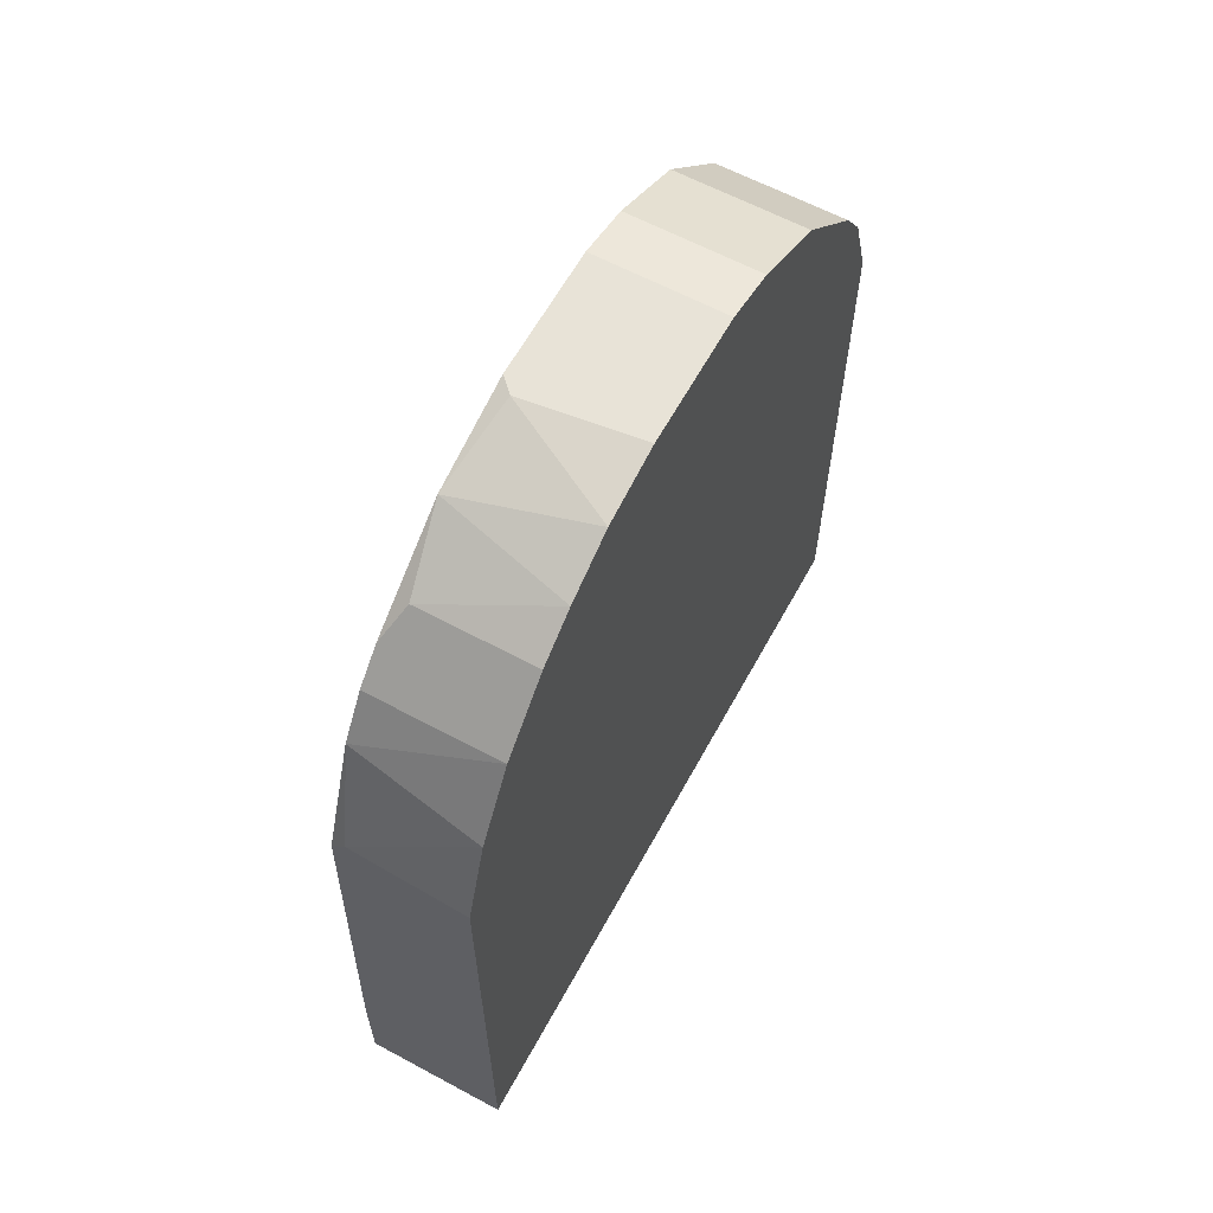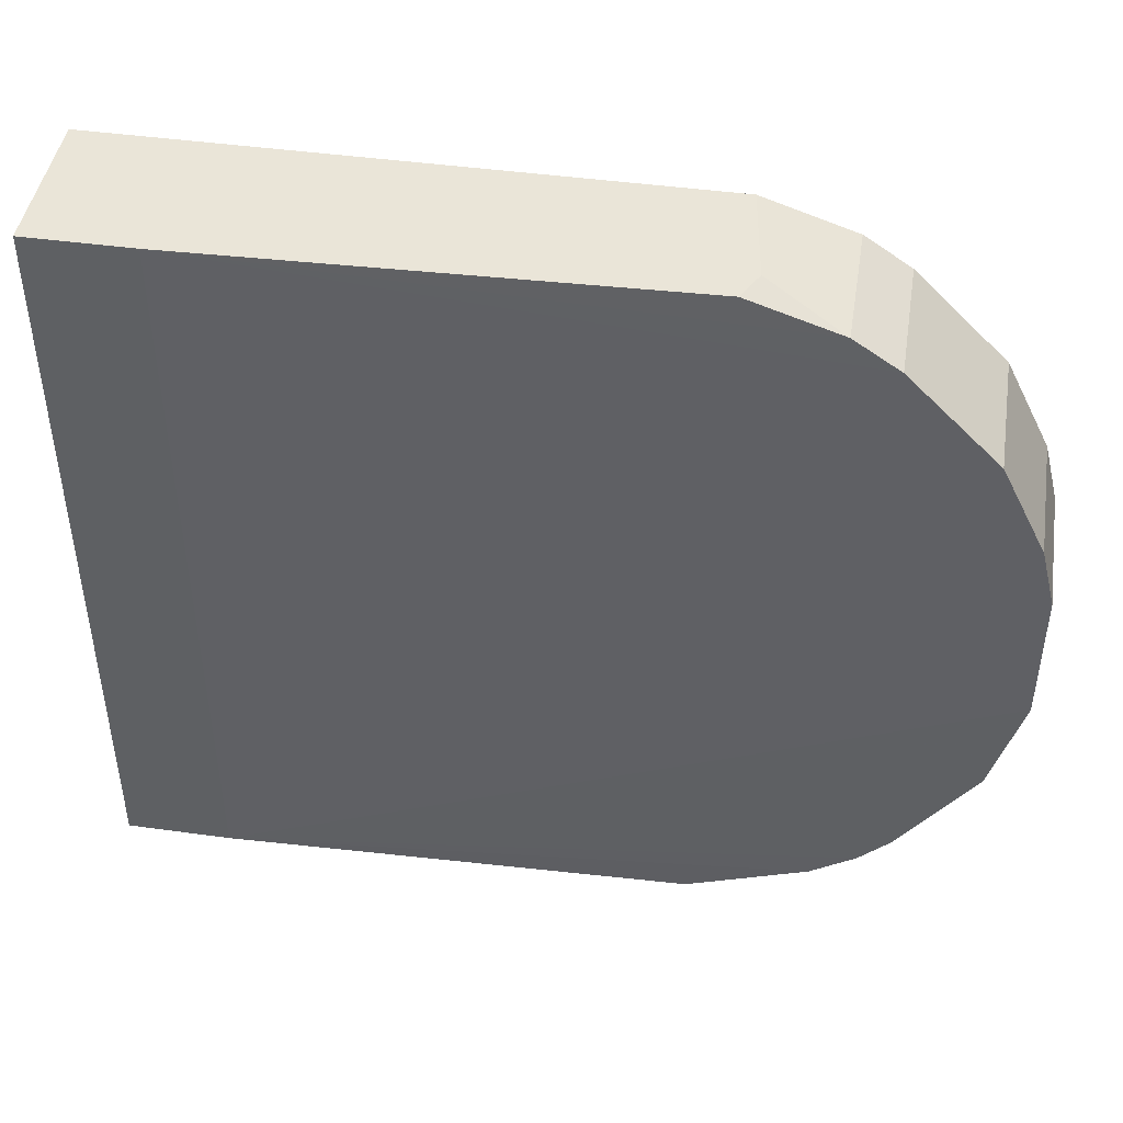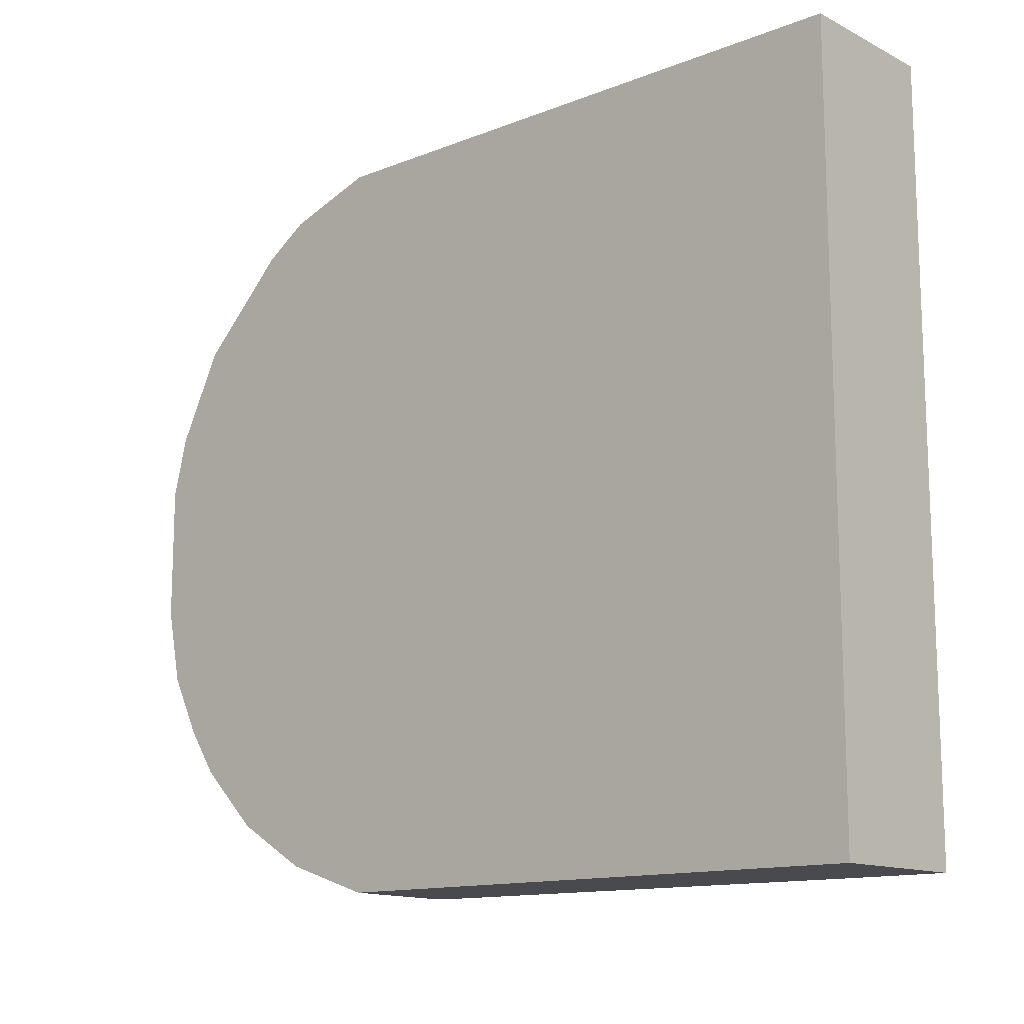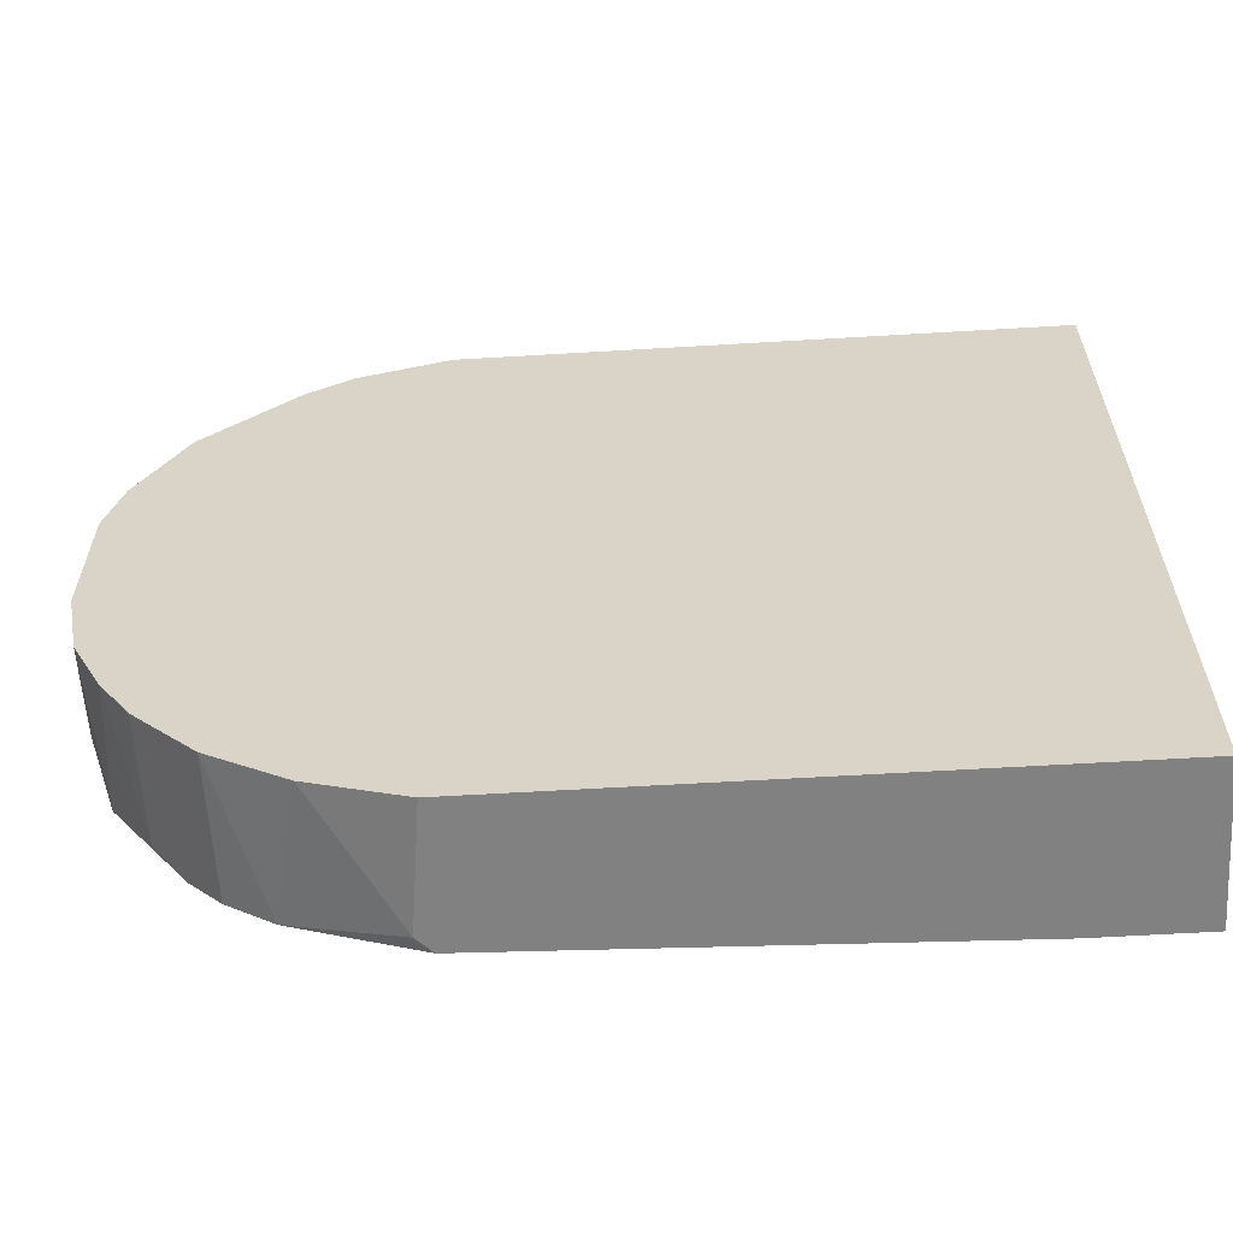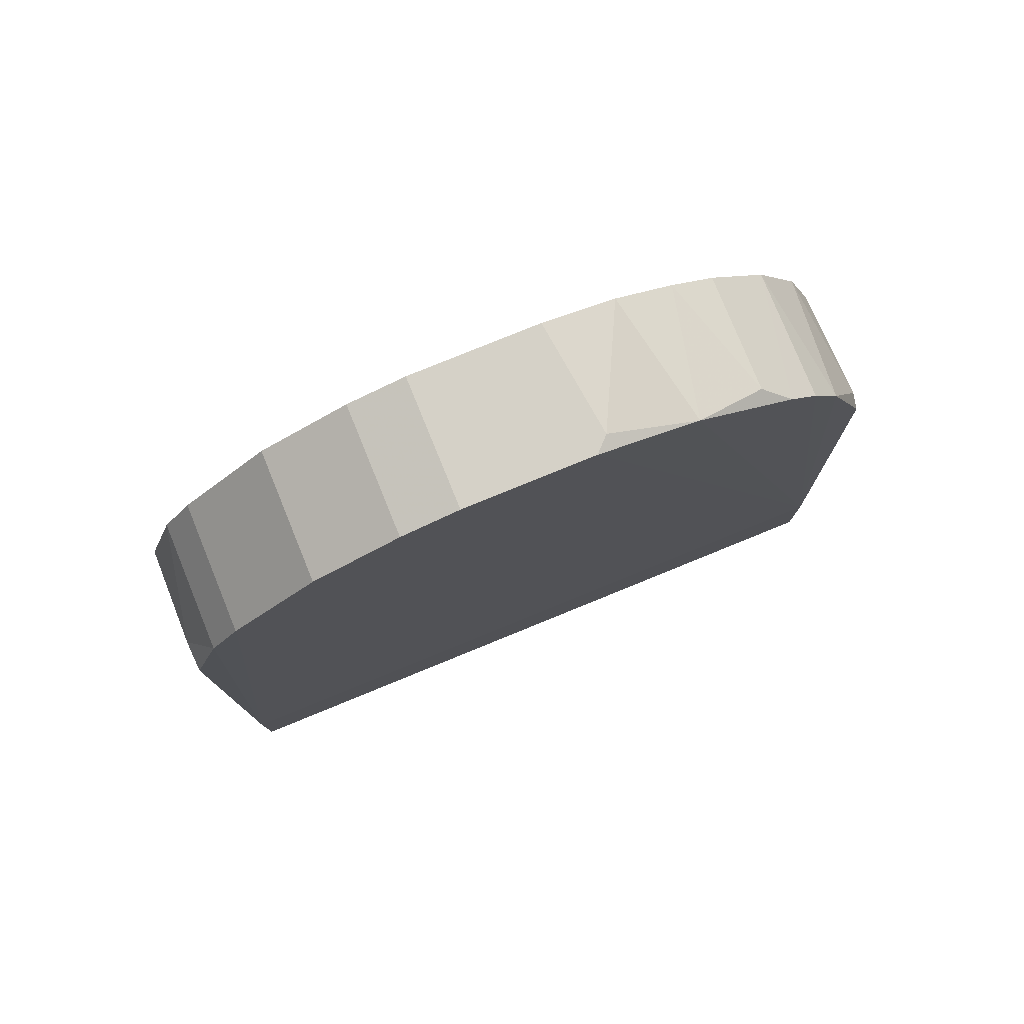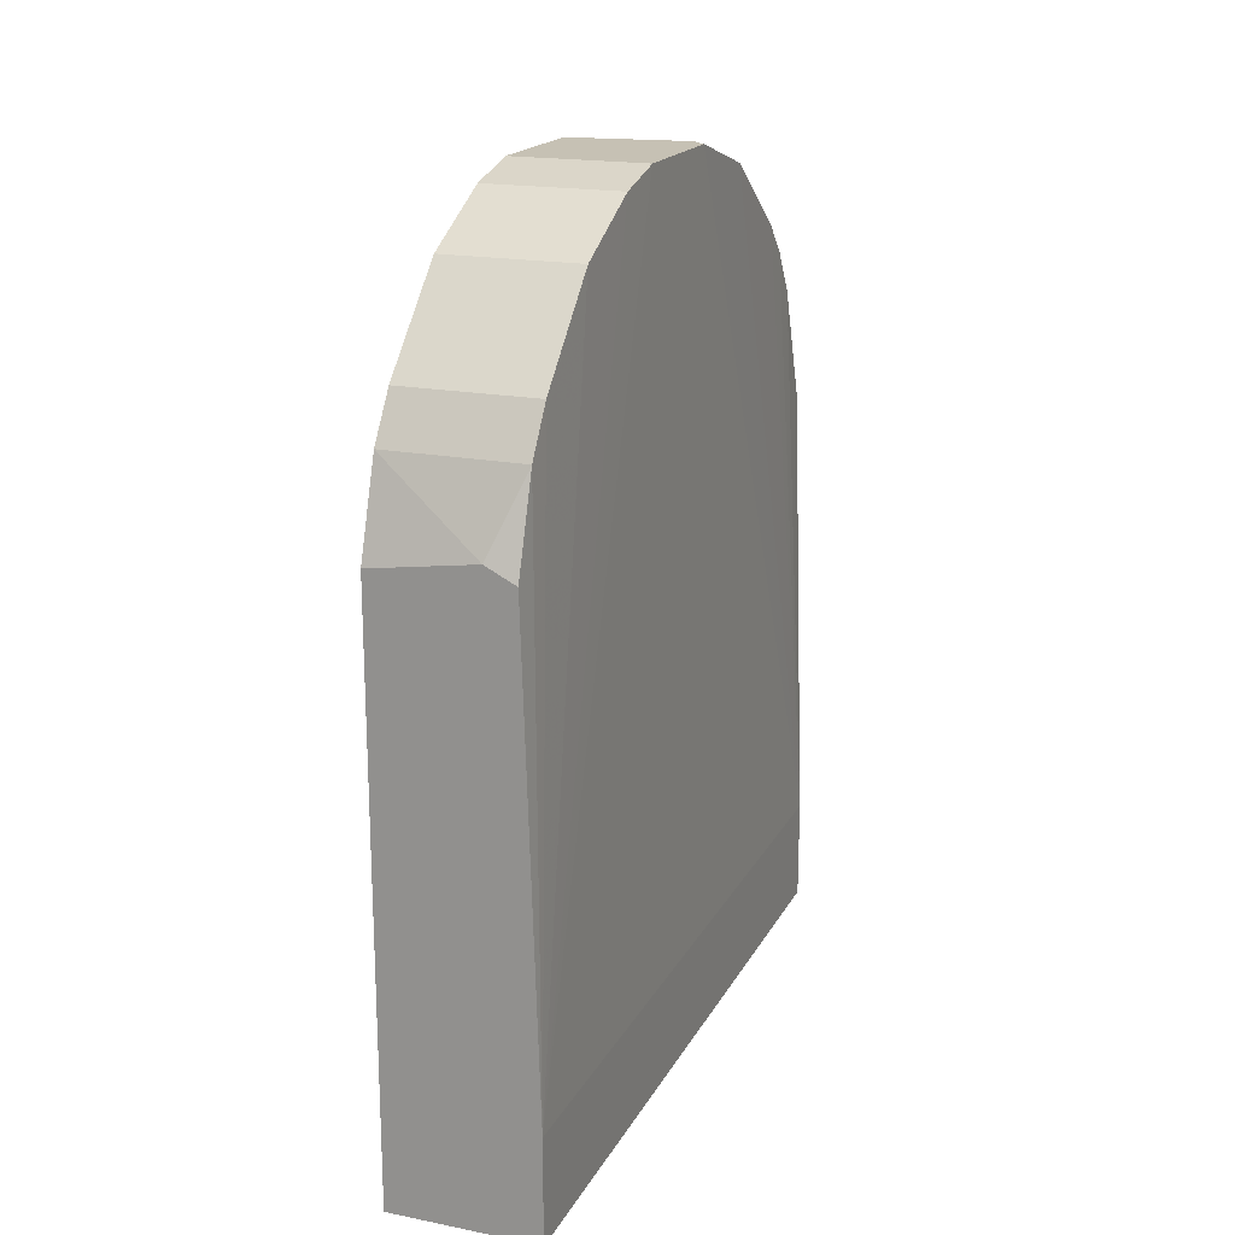
<metadata>
{"format":"obj","ext":"obj","renderer":"f3d","projection":"perspective","resolution":1024,"background":"white","views":[{"elev":62.0,"azim":28.6,"up":"+Z"},{"elev":44.9,"azim":-80.9,"up":"+Y"},{"elev":-13.3,"azim":131.7,"up":"+Y"},{"elev":-60.5,"azim":93.5,"up":"+Y"},{"elev":78.8,"azim":-112.2,"up":"+Z"},{"elev":18.6,"azim":-159.3,"up":"+Z"}]}
</metadata>
<code>
v 0.001024 0.01627 0.01607
v 0.001024 0.01627 0.01158
v 0.001024 -0.01582 0.01607
v 0.001024 -0.01582 0.01158
v 0.00295 0.01627 0.03725
v 0.001666 0.003433 0.04881
v 0.001666 -0.01261 0.04303
v 0.001666 -0.01389 0.0411
v 0.001666 0.0137 0.04239
v 0.001666 0.005999 0.04816
v 0.001666 -0.002341 0.04881
v 0.001666 0.00985 0.04624
v 0.001666 -0.01133 0.04432
v 0.001666 -0.006833 0.04752
v 0.001666 0.01627 0.03661
v 0.001666 0.01499 0.04046
v 0.001666 -0.01582 0.03597
v 0.007444 0.003433 0.04881
v 0.007444 -0.01261 0.04303
v 0.007444 0.0137 0.04239
v 0.007444 0.005999 0.04816
v 0.007444 -0.005549 0.04816
v 0.007444 -0.002341 0.04881
v 0.007444 -0.01004 0.0456
v 0.007444 0.00985 0.04624
v 0.007444 0.01627 0.01158
v 0.007444 0.01627 0.03661
v 0.007444 -0.01454 0.03982
v 0.007444 -0.008118 0.04688
v 0.007444 0.01499 0.04046
v 0.007444 -0.01582 0.01158
v 0.007444 -0.01582 0.03597
v 0.002309 -0.002982 0.04881
v 0.002309 -0.01004 0.0456
v 0.002309 -0.01582 0.03661
f 3 8 7
f 31 4 2
f 23 31 26
f 31 2 26
f 23 26 27
f 26 2 27
f 31 23 32
f 4 31 32
f 23 27 25
f 4 32 17
f 27 2 15
f 32 23 19
f 2 4 3
f 4 17 3
f 13 14 3
f 15 2 1
f 2 3 1
f 3 6 1
f 19 23 29
f 25 9 12
f 9 1 12
f 23 25 21
f 25 12 21
f 25 27 30
f 3 17 8
f 23 6 11
f 6 3 11
f 3 14 11
f 32 19 28
f 19 8 28
f 6 23 18
f 23 21 18
f 21 6 18
f 29 23 22
f 14 29 22
f 1 9 16
f 15 1 16
f 9 30 16
f 1 6 10
f 12 1 10
f 6 21 10
f 21 12 10
f 9 25 20
f 30 9 20
f 25 30 20
f 14 13 34
f 29 14 34
f 17 32 35
f 8 17 35
f 32 28 35
f 28 8 35
f 27 15 5
f 30 27 5
f 15 16 5
f 16 30 5
f 13 19 24
f 19 29 24
f 34 13 24
f 29 34 24
f 23 11 33
f 11 14 33
f 22 23 33
f 14 22 33
f 19 13 7
f 13 3 7
f 8 19 7

</code>
